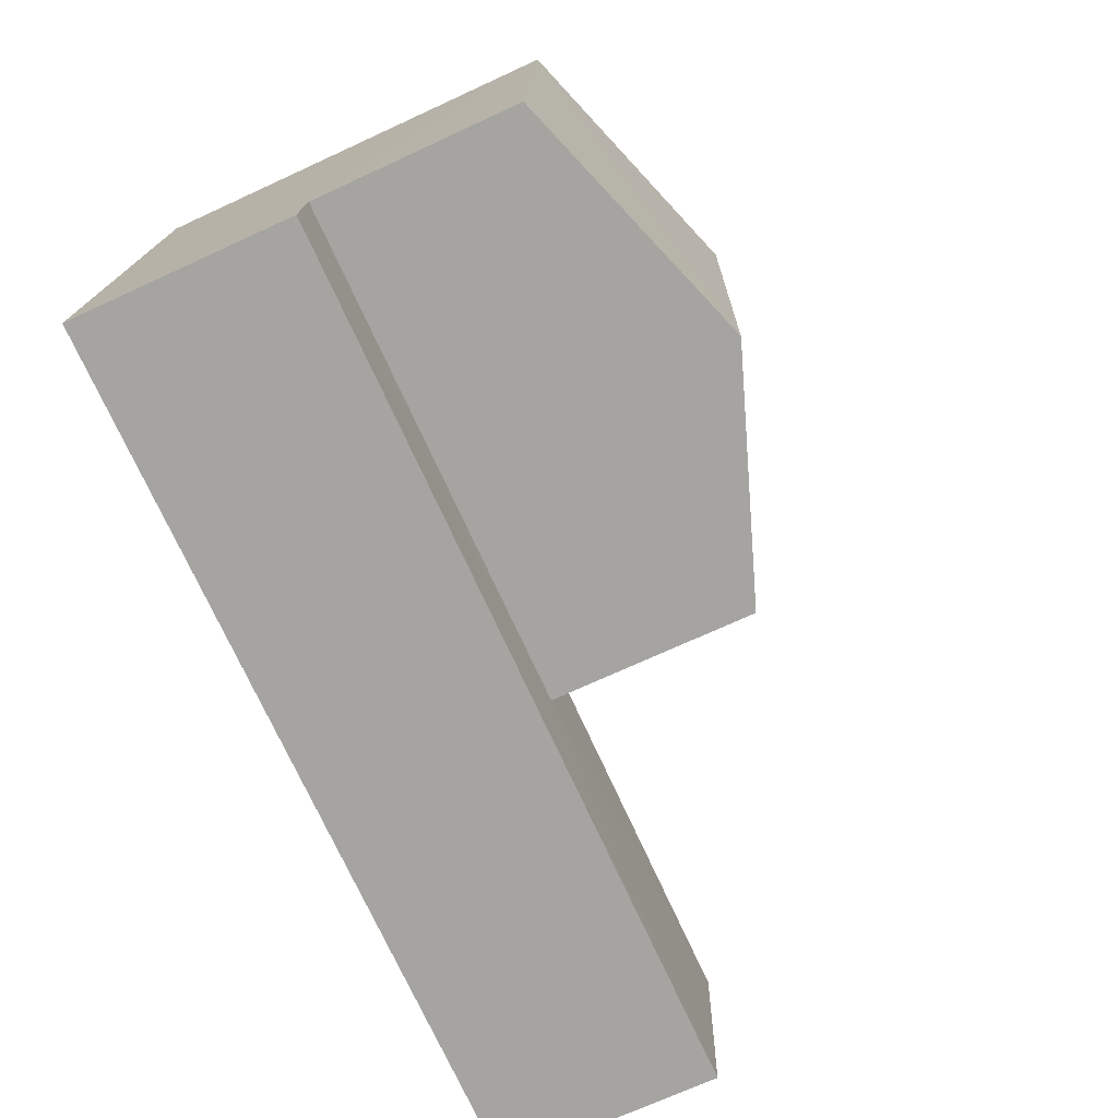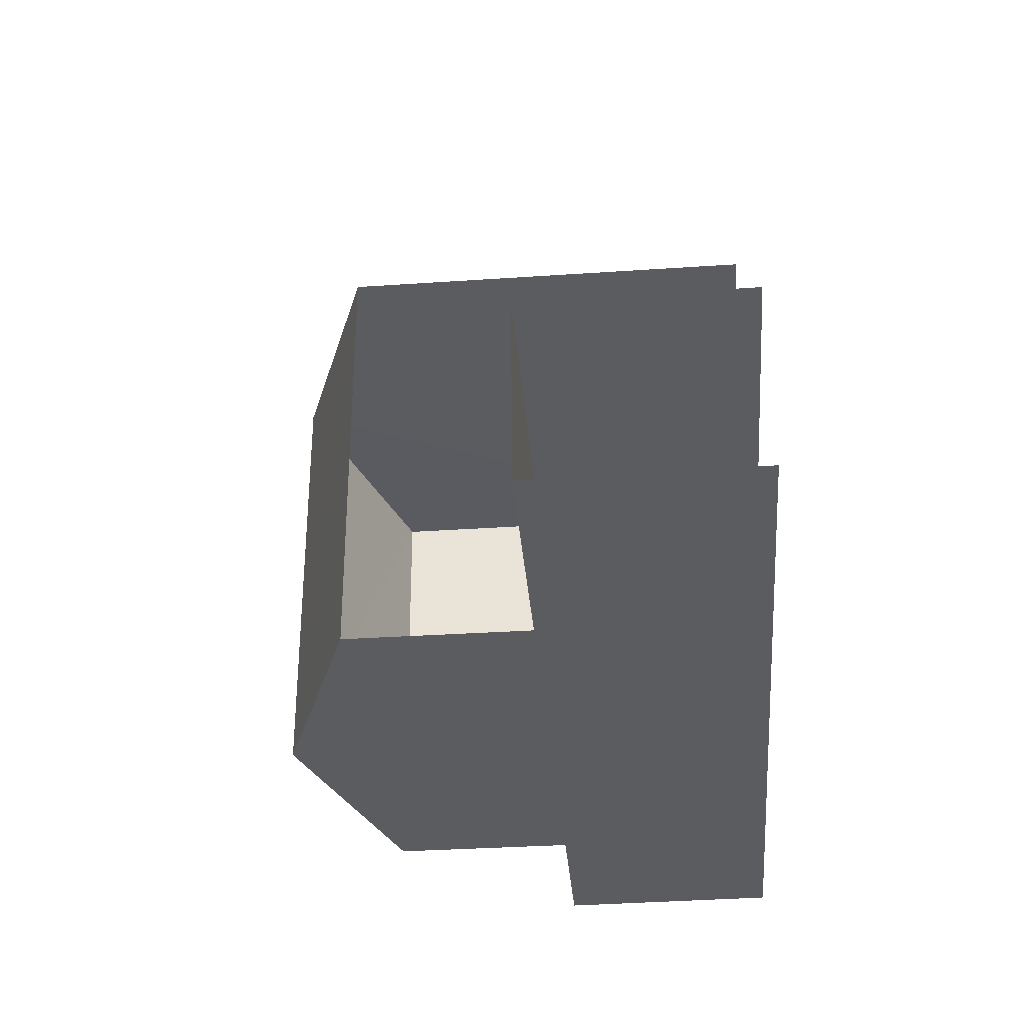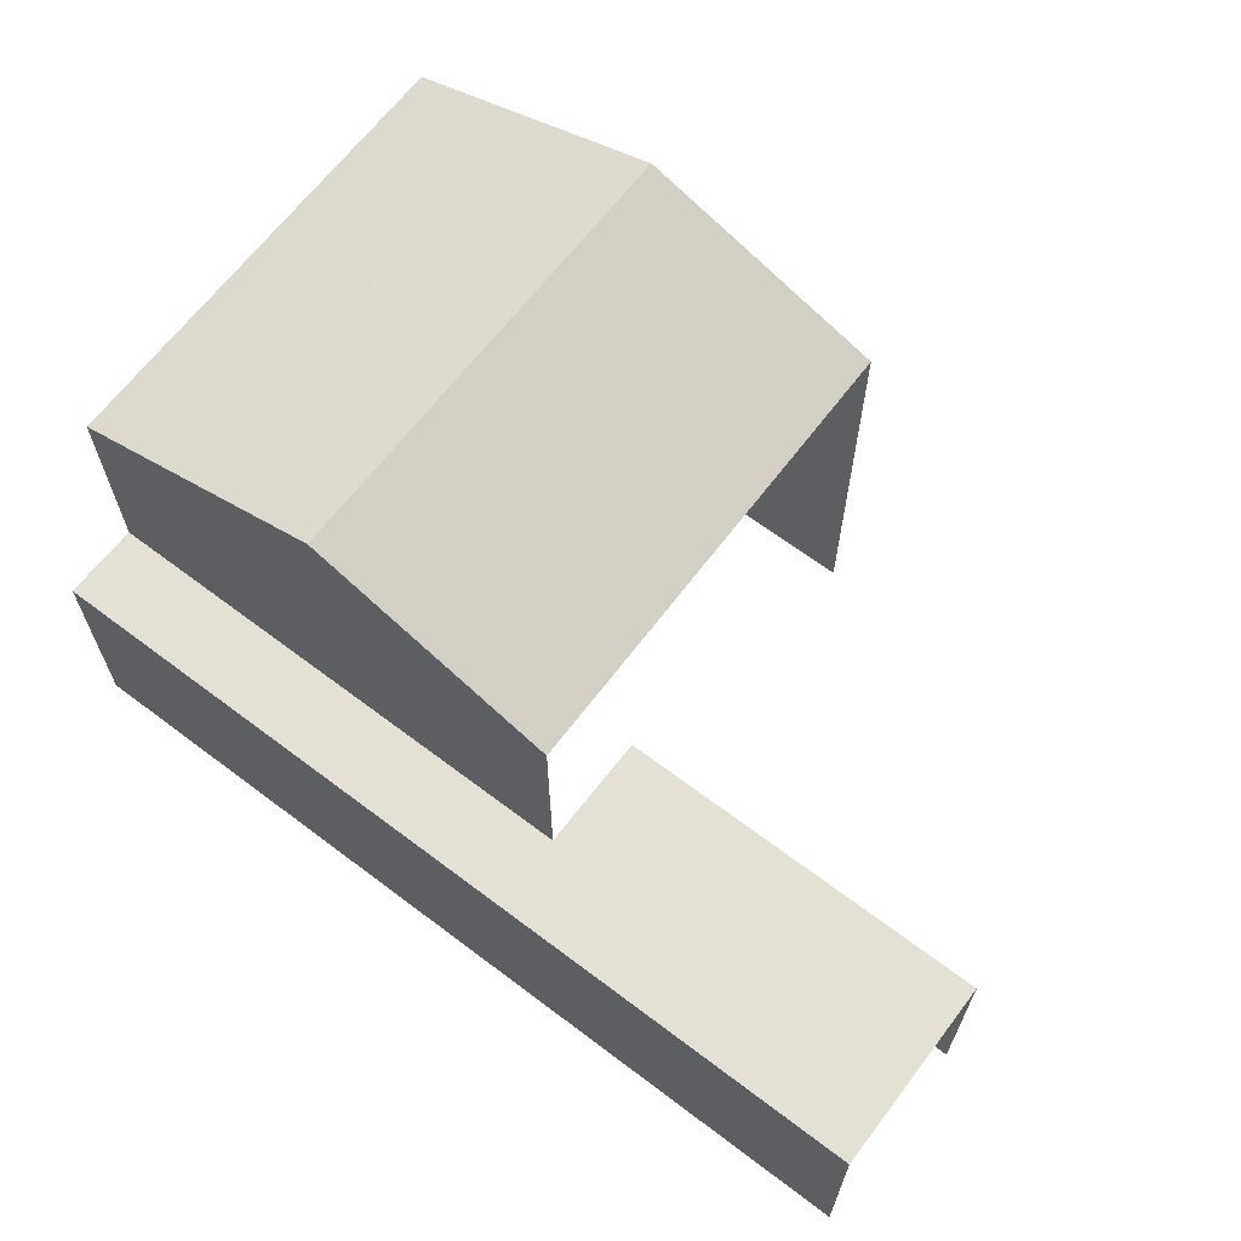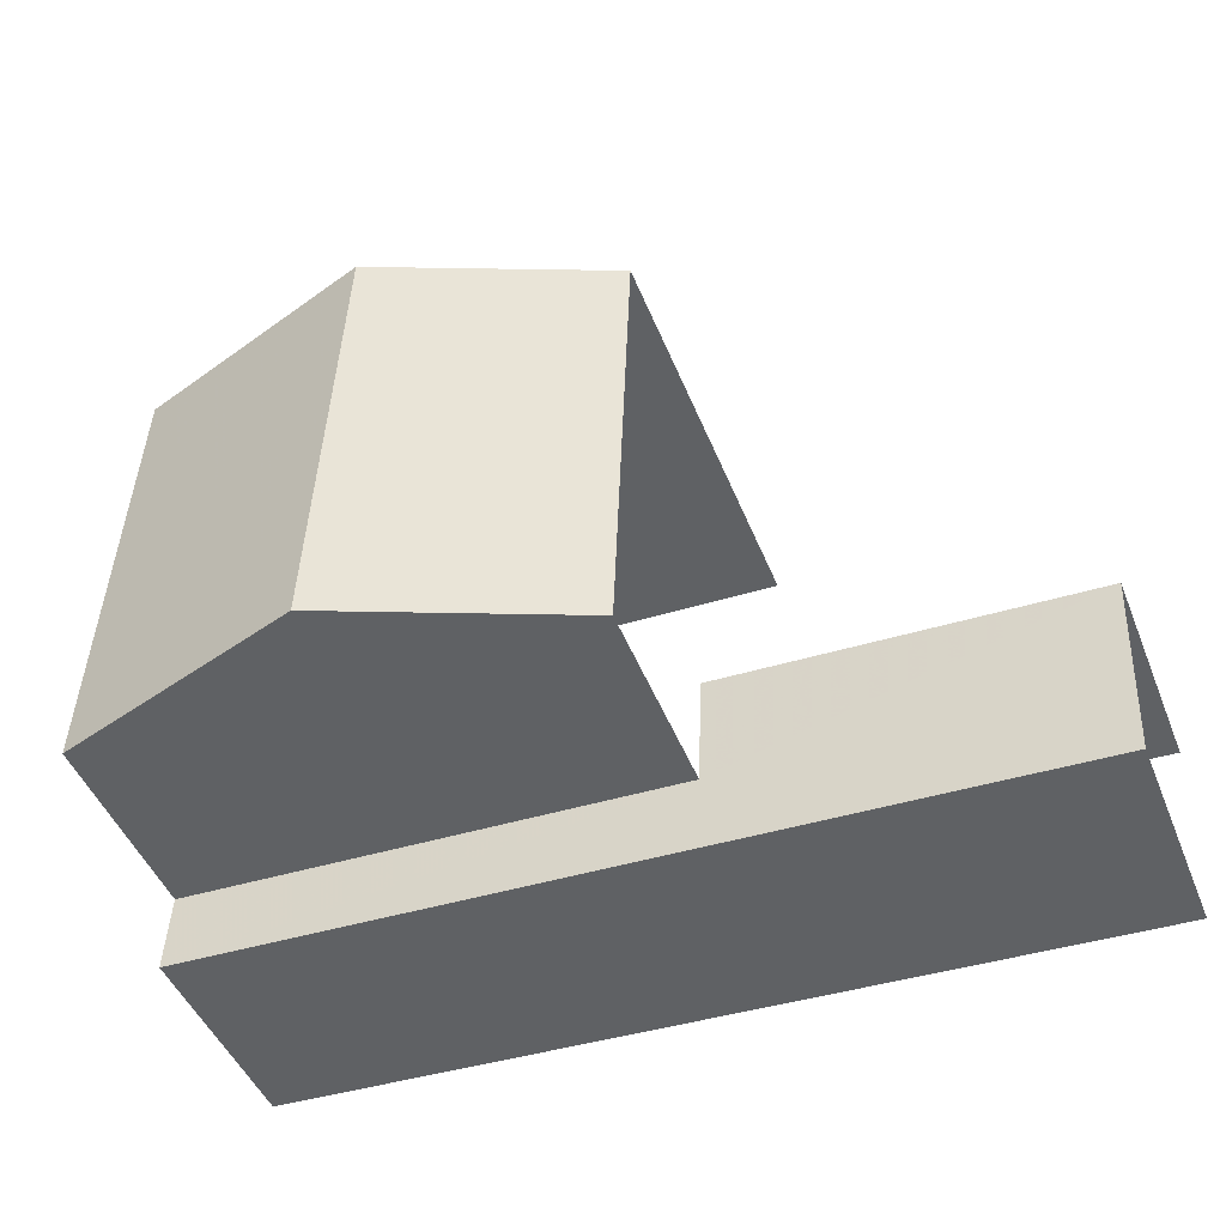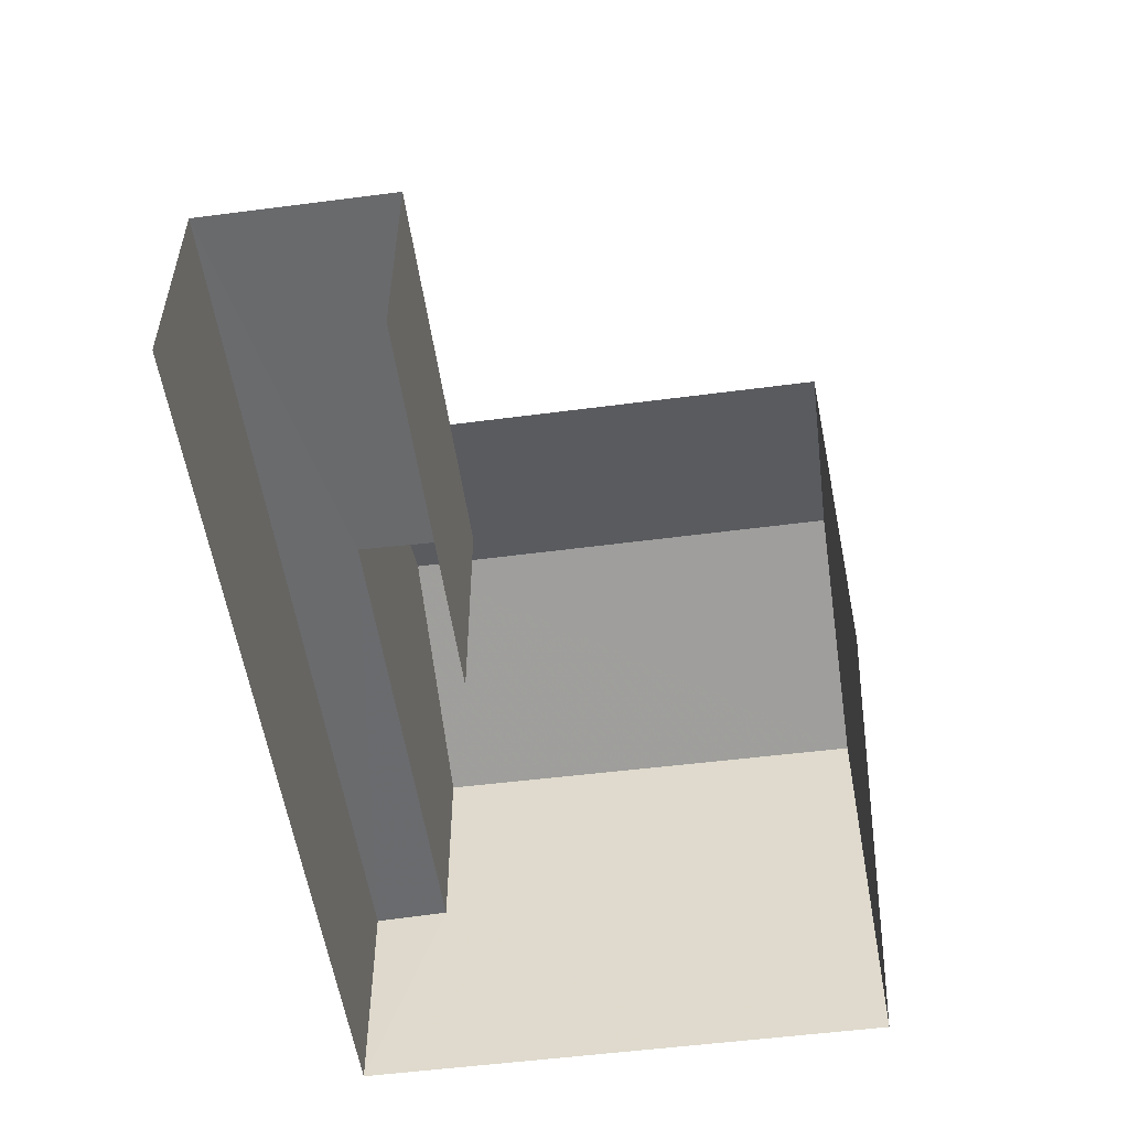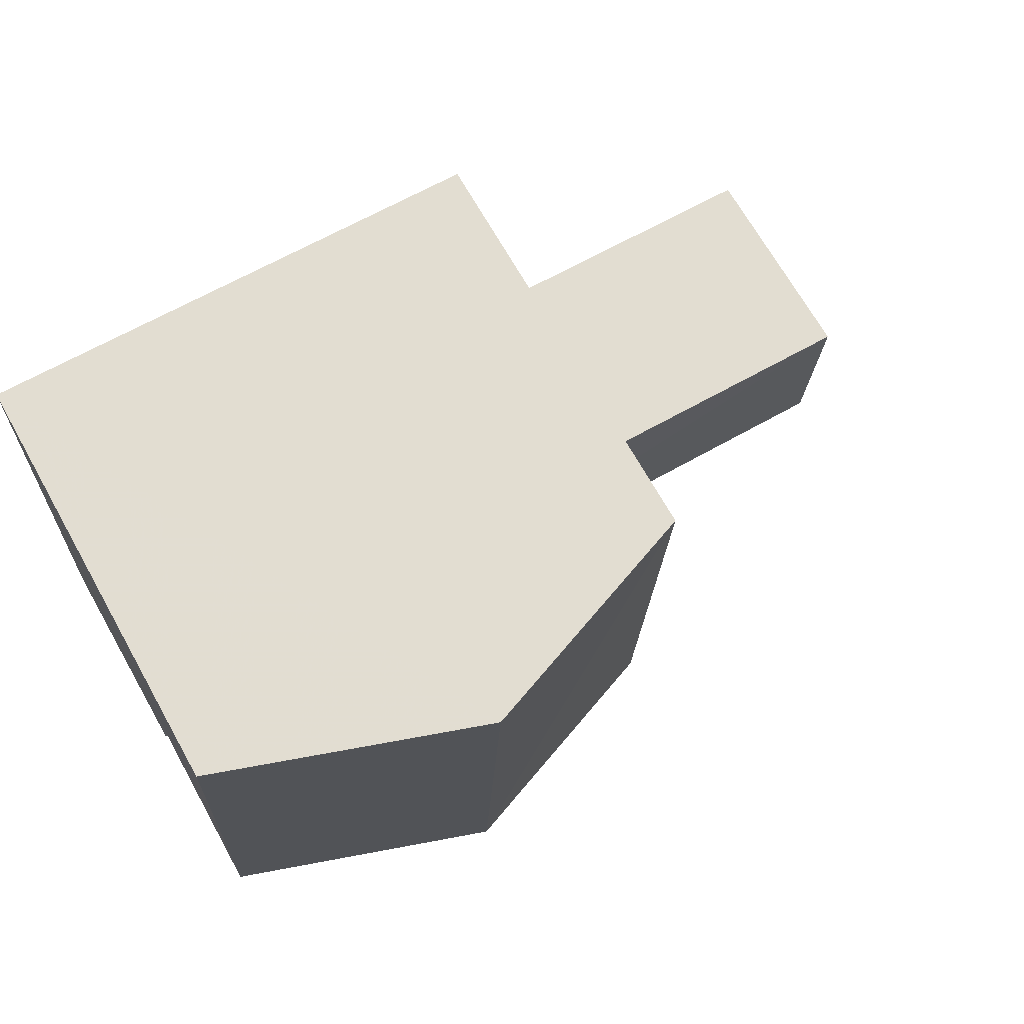
<metadata>
{"format":"obj","ext":"obj","renderer":"f3d","projection":"perspective","resolution":1024,"background":"white","views":[{"elev":-71.3,"azim":-65.4,"up":"+Y"},{"elev":-36.5,"azim":94.8,"up":"+Y"},{"elev":65.4,"azim":34.7,"up":"+Z"},{"elev":-46.9,"azim":21.2,"up":"+Y"},{"elev":-53.1,"azim":95.6,"up":"+Z"},{"elev":70.3,"azim":-29.7,"up":"+Y"}]}
</metadata>
<code>
v -3.738e+05 -1.033e+05 27.81
v -3.738e+05 -1.033e+05 27.81
v -3.738e+05 -1.033e+05 27.81
v -3.738e+05 -1.033e+05 27.82
v -3.738e+05 -1.033e+05 27.81
v -3.738e+05 -1.033e+05 27.81
v -3.738e+05 -1.033e+05 35.53
v -3.738e+05 -1.033e+05 34.18
v -3.738e+05 -1.033e+05 35.53
v -3.738e+05 -1.033e+05 34.18
v -3.738e+05 -1.033e+05 31.13
v -3.738e+05 -1.033e+05 31.13
v -3.738e+05 -1.033e+05 31.12
v -3.738e+05 -1.033e+05 31.12
v -3.738e+05 -1.033e+05 31.12
v -3.738e+05 -1.033e+05 31.12
v -3.738e+05 -1.033e+05 34.19
v -3.738e+05 -1.033e+05 34.19
f 1 2 3
f 3 2 4
f 4 2 5
f 2 6 5
f 2 1 16
f 1 8 16
f 16 10 13
f 16 8 10
f 14 5 6
f 15 14 6
f 7 8 9
f 7 10 8
f 11 12 13
f 12 14 13
f 13 15 16
f 13 14 15
f 17 18 7
f 9 17 7
f 16 15 6
f 2 16 6
f 12 4 5
f 14 12 5
f 8 1 9
f 1 3 9
f 3 17 9
f 18 17 11
f 17 3 11
f 11 4 12
f 11 3 4
f 18 11 7
f 11 13 7
f 13 10 7

</code>
